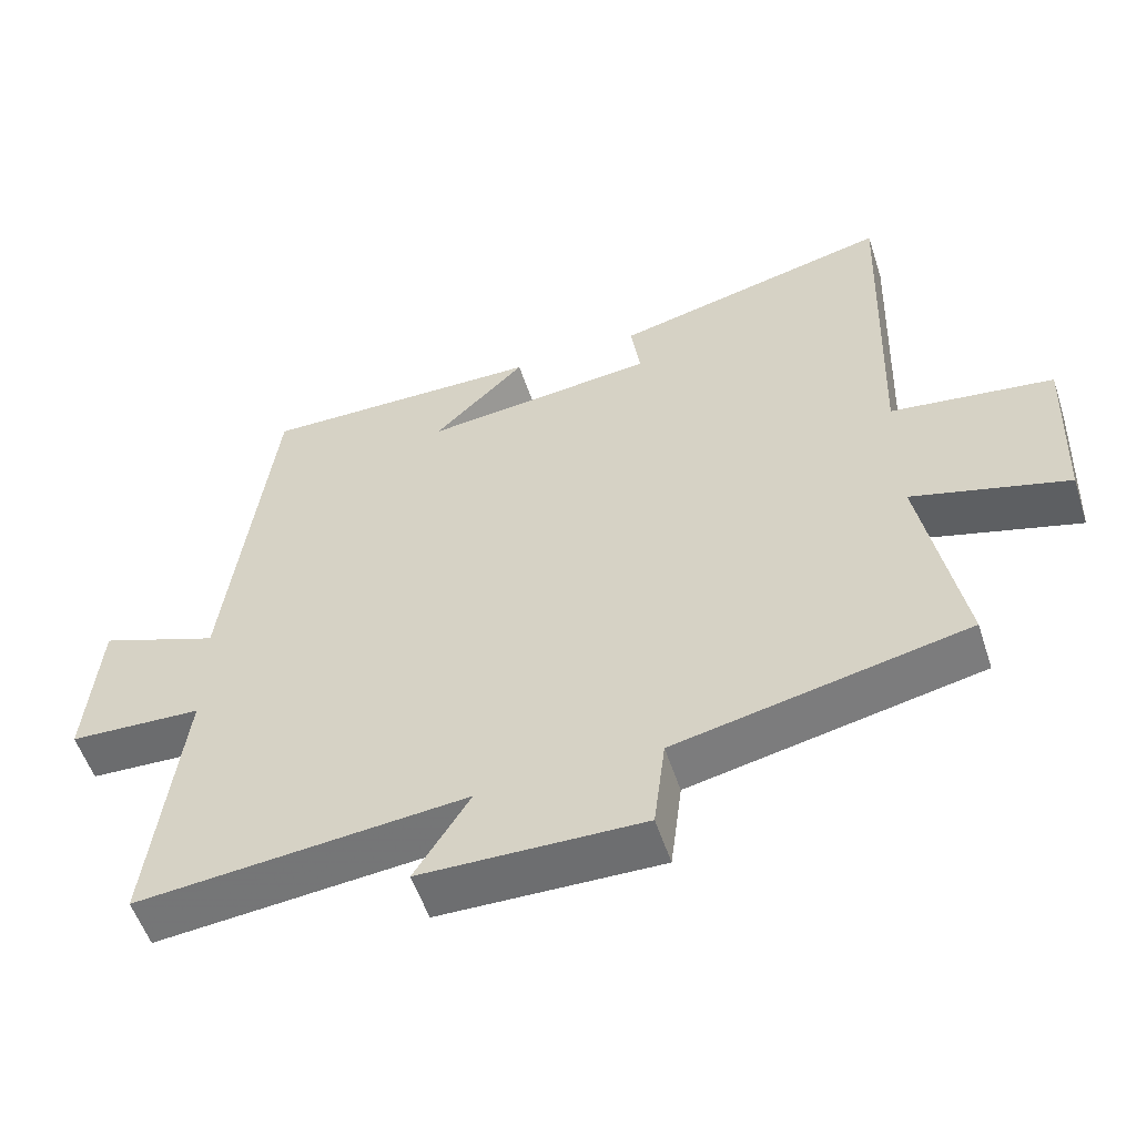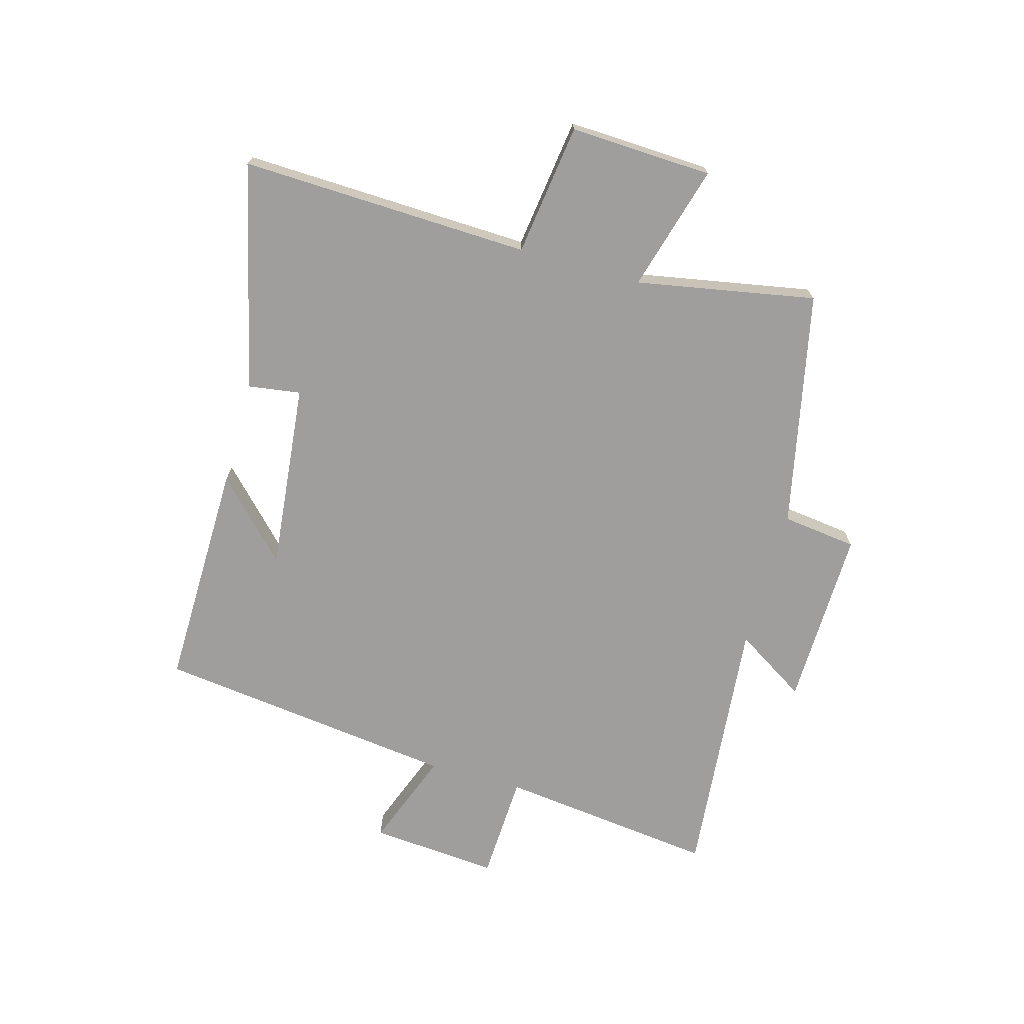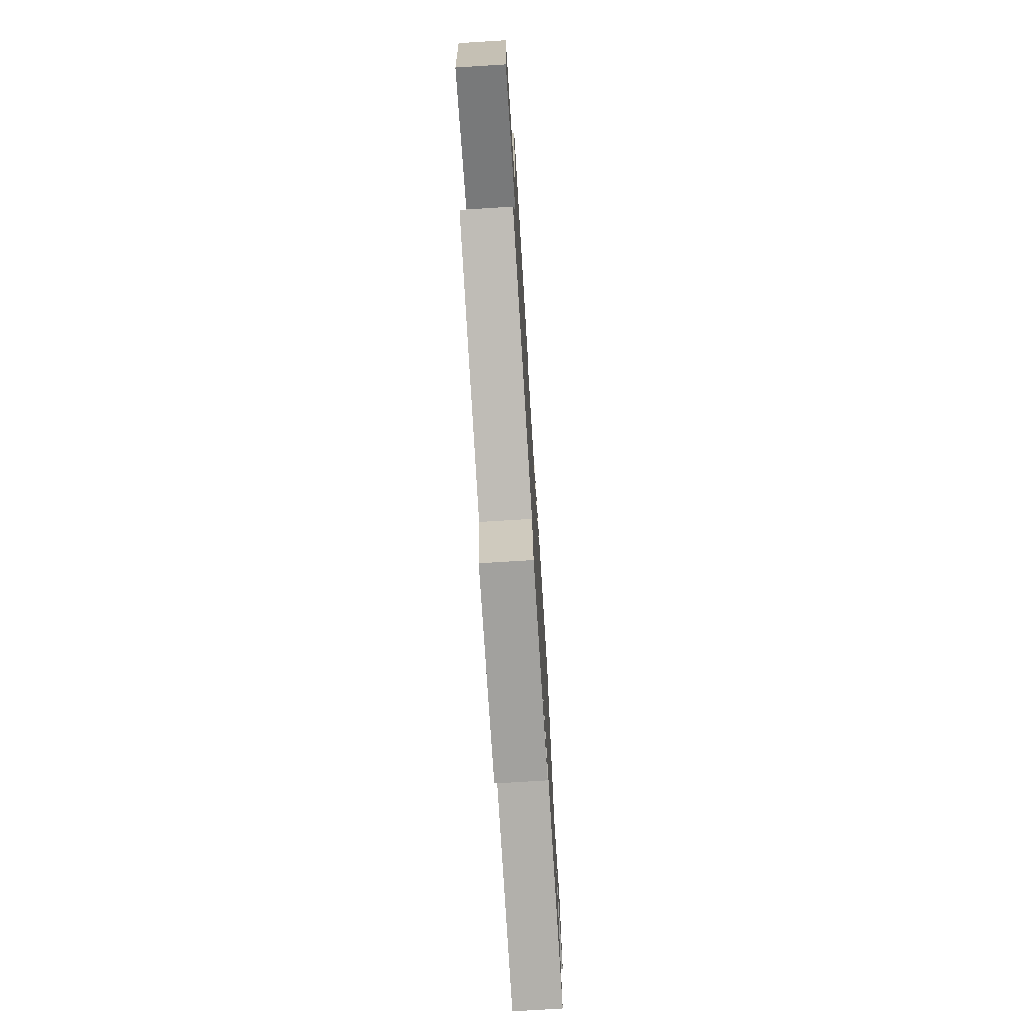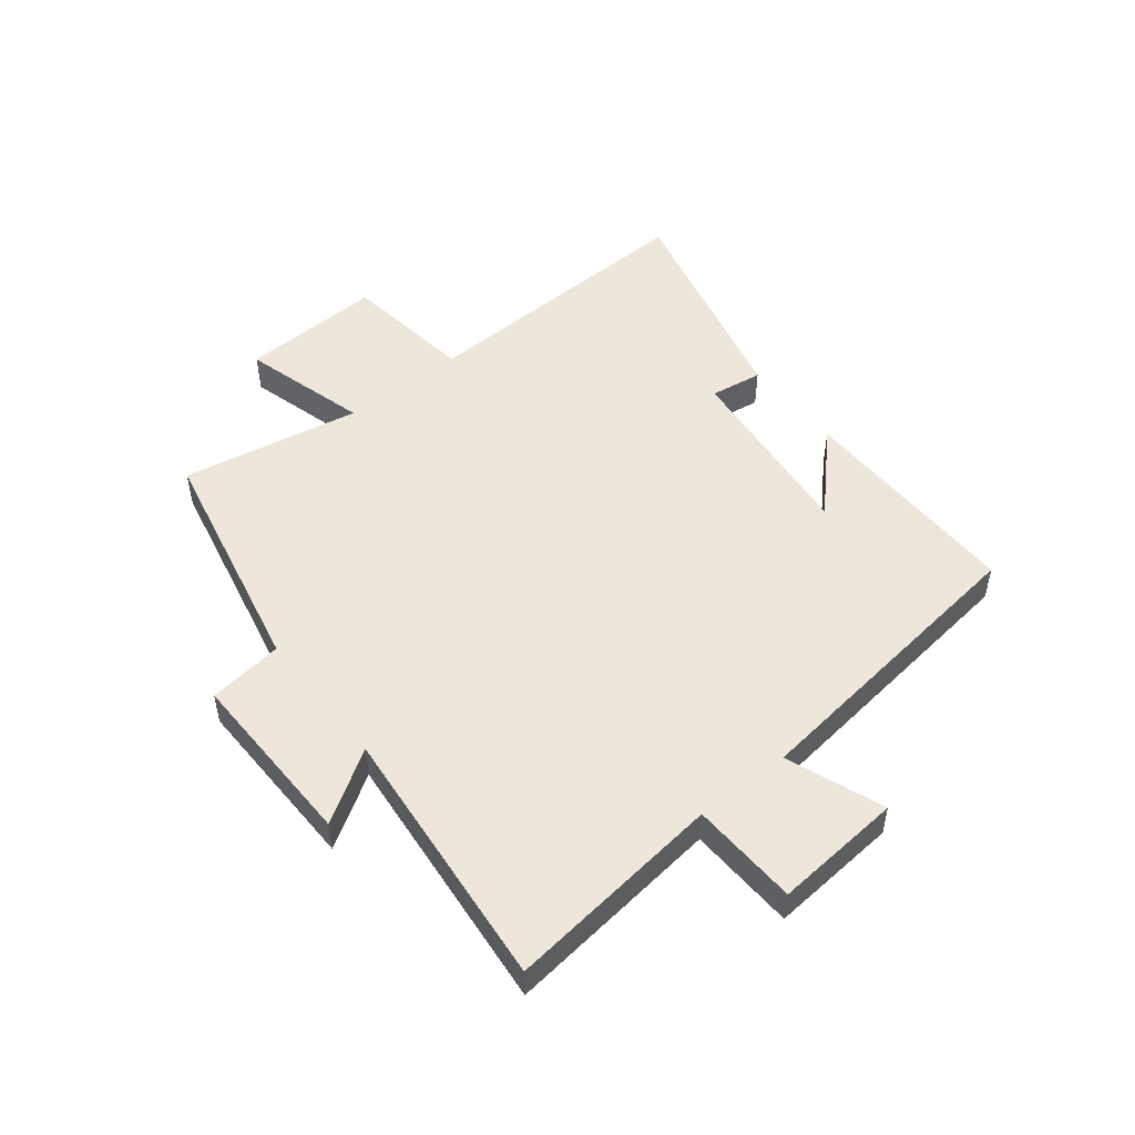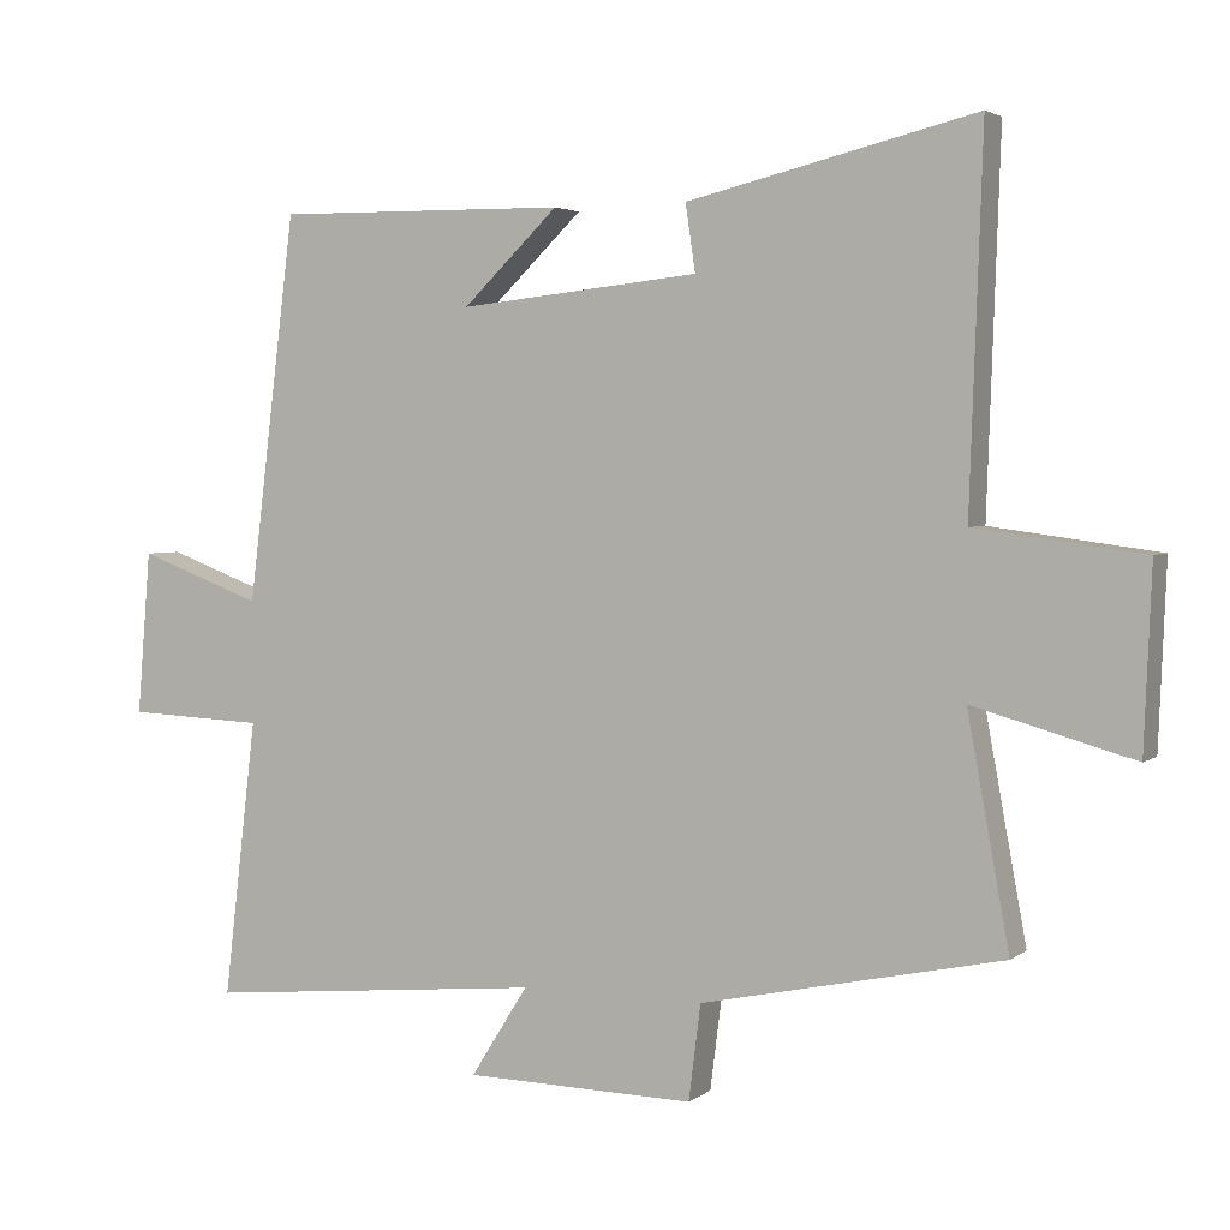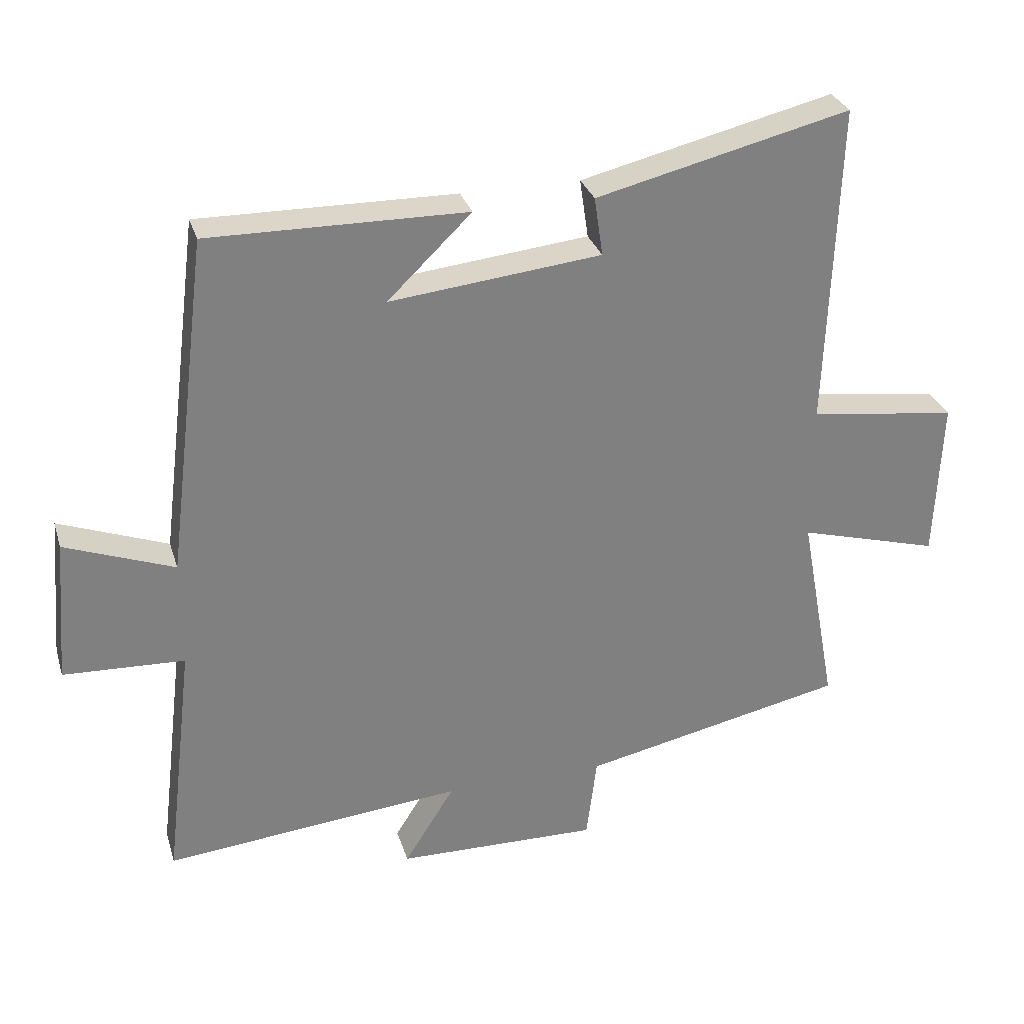
<metadata>
{"format":"obj","ext":"obj","renderer":"f3d","projection":"perspective","resolution":1024,"background":"white","views":[{"elev":-54.6,"azim":18.0,"up":"+Z"},{"elev":-71.0,"azim":74.3,"up":"+Y"},{"elev":-73.2,"azim":93.6,"up":"+Z"},{"elev":50.8,"azim":-128.4,"up":"+Y"},{"elev":3.2,"azim":24.8,"up":"+Z"},{"elev":30.0,"azim":-15.9,"up":"+Z"}]}
</metadata>
<code>
v -0.436 0.07 0.505
v -0.047 0.07 0.5
v -0.174 0.07 0.377
v 0.146 0.07 0.411
v 0.133 0.07 0.5
v 0.517 0.07 0.593
v 0.5 0.07 0.101
v 0.724 0.07 0.071
v 0.714 0.07 -0.171
v 0.5 0.07 -0.111
v 0.556 0.07 -0.415
v 0.155 0.07 -0.5
v 0.139 0.07 -0.627
v -0.167 0.07 -0.621
v -0.091 0.07 -0.5
v -0.544 0.07 -0.543
v -0.5 0.07 -0.173
v -0.683 0.07 -0.165
v -0.665 0.07 0.053
v -0.5 0.07 -0.009
v -0.436 0 0.505
v -0.047 0 0.5
v -0.174 0 0.377
v 0.146 0 0.411
v 0.133 0 0.5
v 0.517 0 0.593
v 0.5 0 0.101
v 0.724 0 0.071
v 0.714 0 -0.171
v 0.5 0 -0.111
v 0.556 0 -0.415
v 0.155 0 -0.5
v 0.139 0 -0.627
v -0.167 0 -0.621
v -0.091 0 -0.5
v -0.544 0 -0.543
v -0.5 0 -0.173
v -0.683 0 -0.165
v -0.665 0 0.053
v -0.5 0 -0.009
f 17 18 19 20
f 17 20 1
f 15 16 17
f 15 17 1
f 12 13 14 15
f 10 11 12 15
f 10 15 1
f 7 8 9 10
f 4 5 6 7
f 3 4 7 10
f 1 2 3
f 1 3 10
f 40 39 38 37
f 21 40 37
f 37 36 35
f 21 37 35
f 35 34 33 32
f 35 32 31 30
f 21 35 30
f 30 29 28 27
f 27 26 25 24
f 30 27 24 23
f 23 22 21
f 30 23 21
f 1 21 22 2
f 2 22 23 3
f 3 23 24 4
f 4 24 25 5
f 5 25 26 6
f 6 26 27 7
f 7 27 28 8
f 8 28 29 9
f 9 29 30 10
f 10 30 31 11
f 11 31 32 12
f 12 32 33 13
f 13 33 34 14
f 14 34 35 15
f 15 35 36 16
f 16 36 37 17
f 17 37 38 18
f 18 38 39 19
f 19 39 40 20
f 20 40 21 1

</code>
